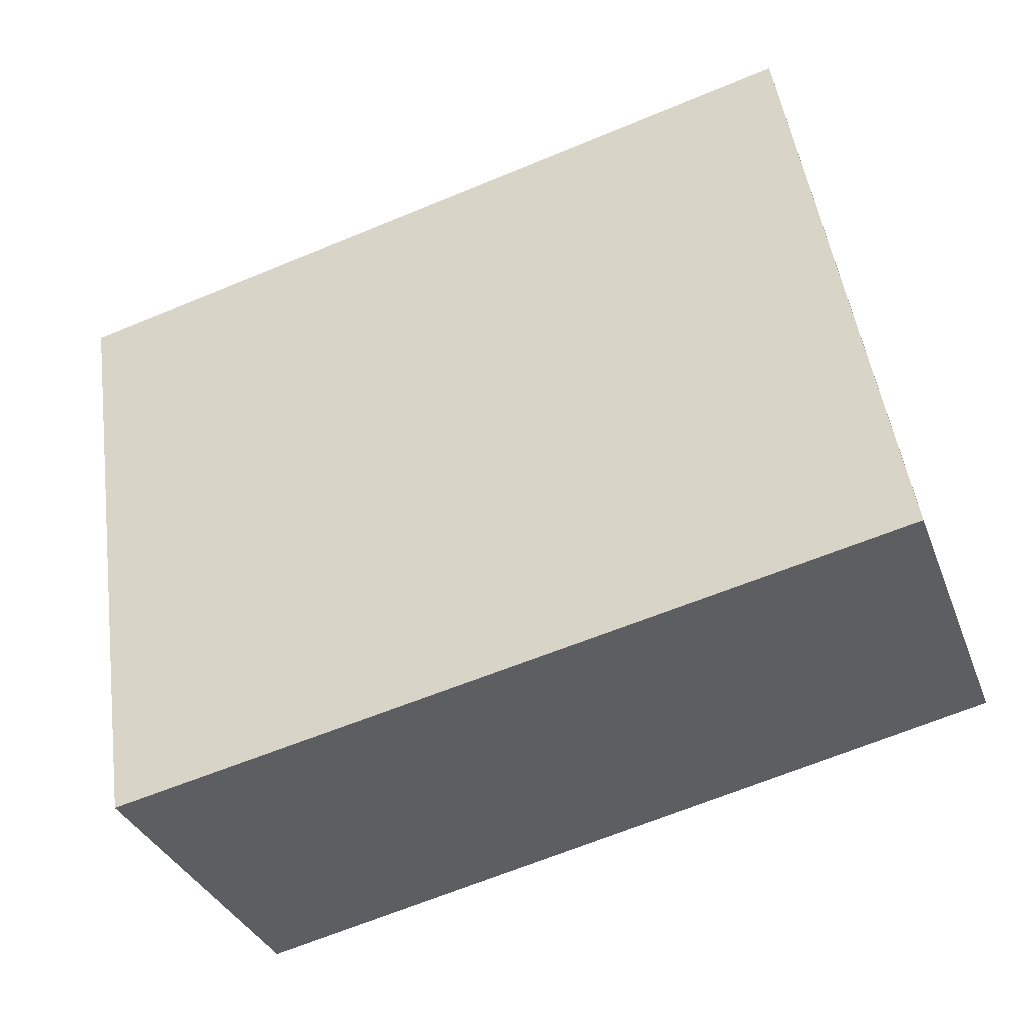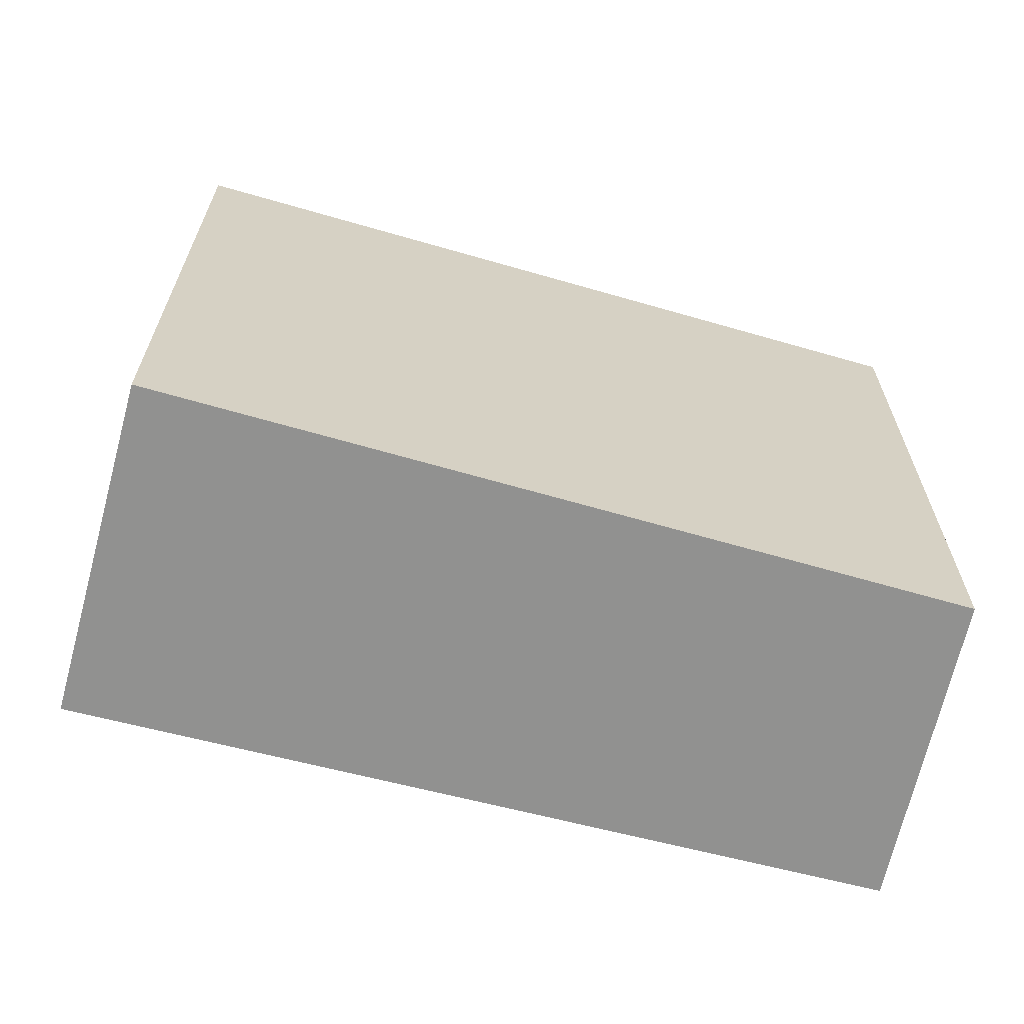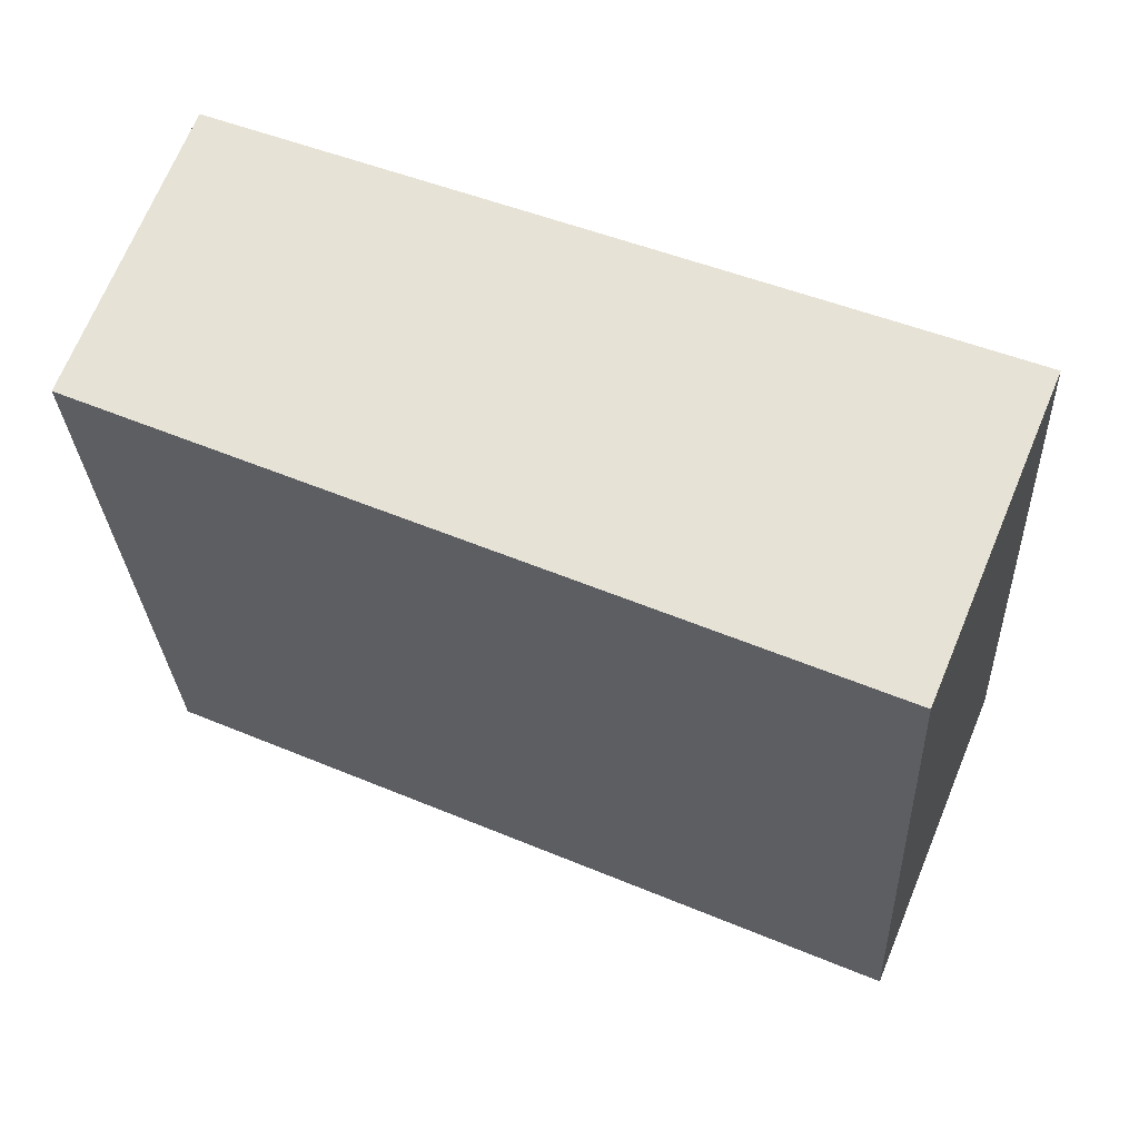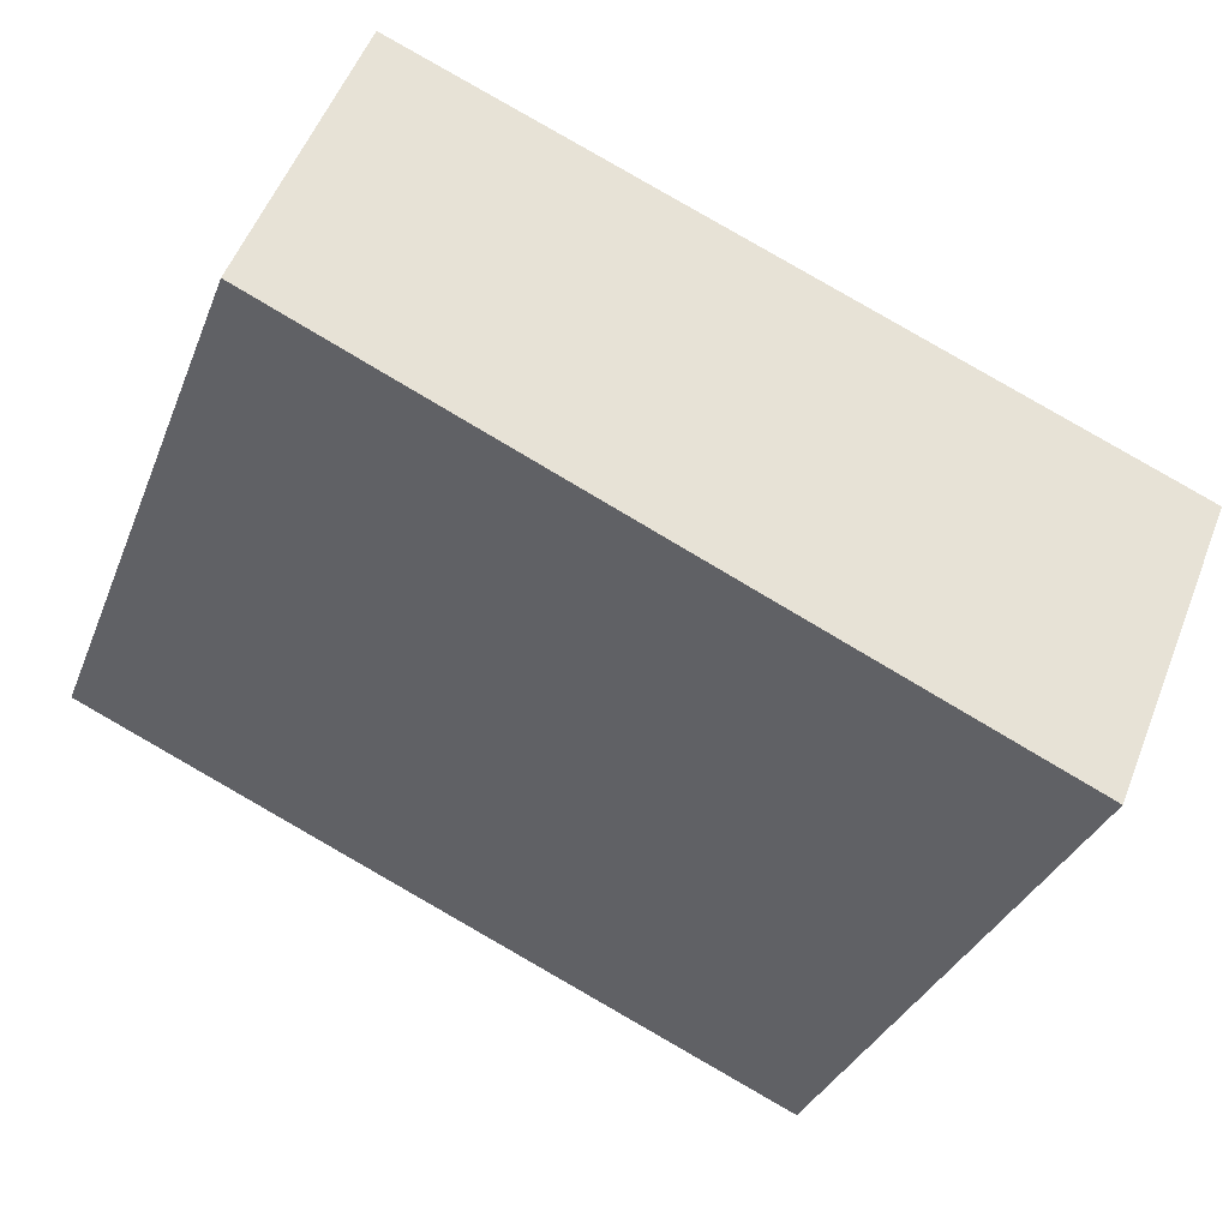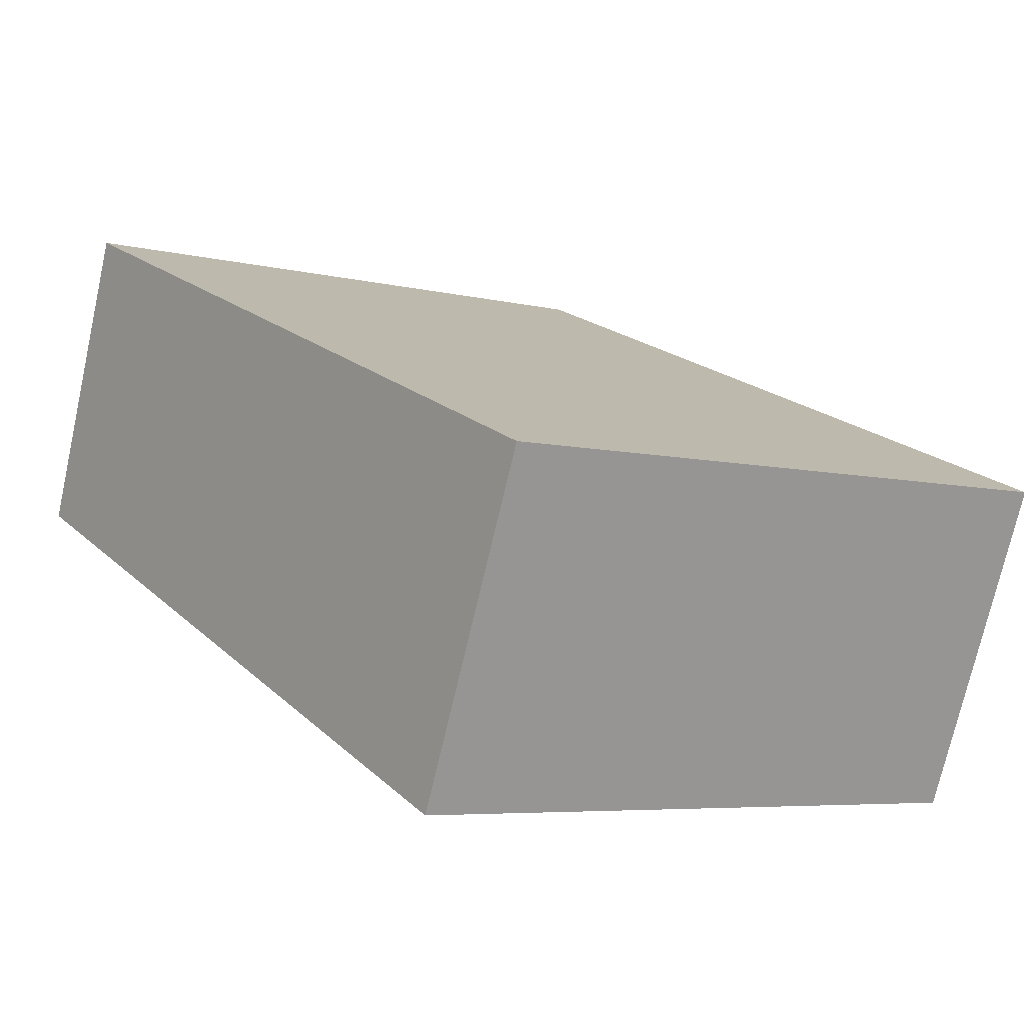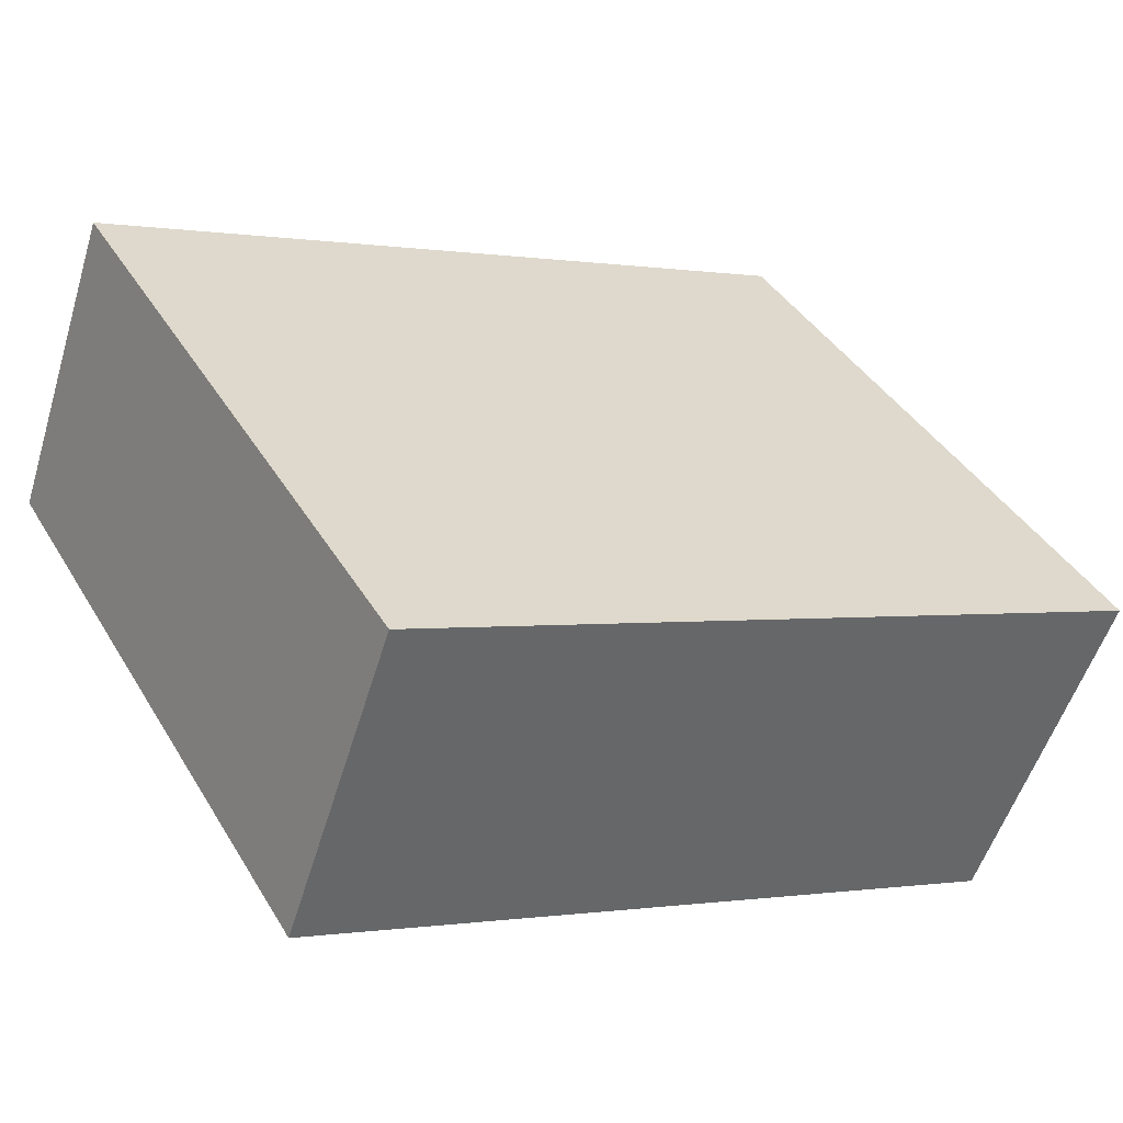
<metadata>
{"format":"obj","ext":"obj","renderer":"f3d","projection":"perspective","resolution":1024,"background":"white","views":[{"elev":49.4,"azim":172.0,"up":"+Z"},{"elev":-66.0,"azim":-172.6,"up":"+Y"},{"elev":-28.6,"azim":2.7,"up":"+Z"},{"elev":-33.3,"azim":-19.6,"up":"+Z"},{"elev":-5.8,"azim":52.8,"up":"+Z"},{"elev":40.7,"azim":-28.5,"up":"+Z"}]}
</metadata>
<code>
v  0 3.215 1.969e-16
v  4.302 3.215 -0.029
v  3.648 3.215 -1.592
v  0.533 3.215 1.486
v  3.648 9.748e-17 -1.592
v  0 0 0
v  0.533 -9.099e-17 1.486
v  4.302 1.776e-18 -0.029
g defaultobject
f 1 2 3
f 2 1 4
f 5 1 3
f 1 5 6
f 6 4 1
f 4 6 7
f 7 2 4
f 2 7 8
f 8 3 2
f 3 8 5
f 8 6 5
f 6 8 7

</code>
